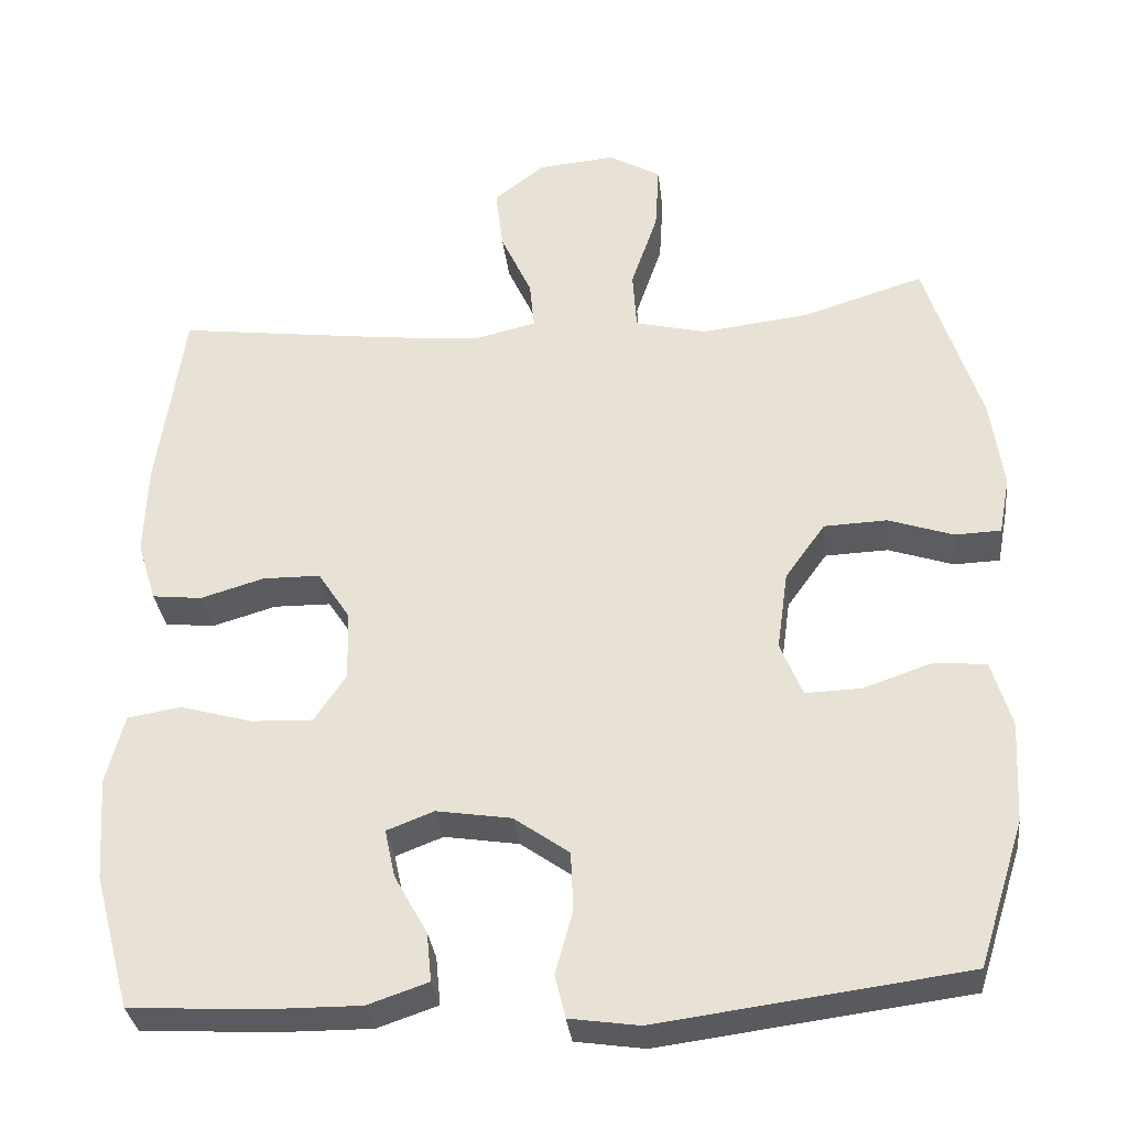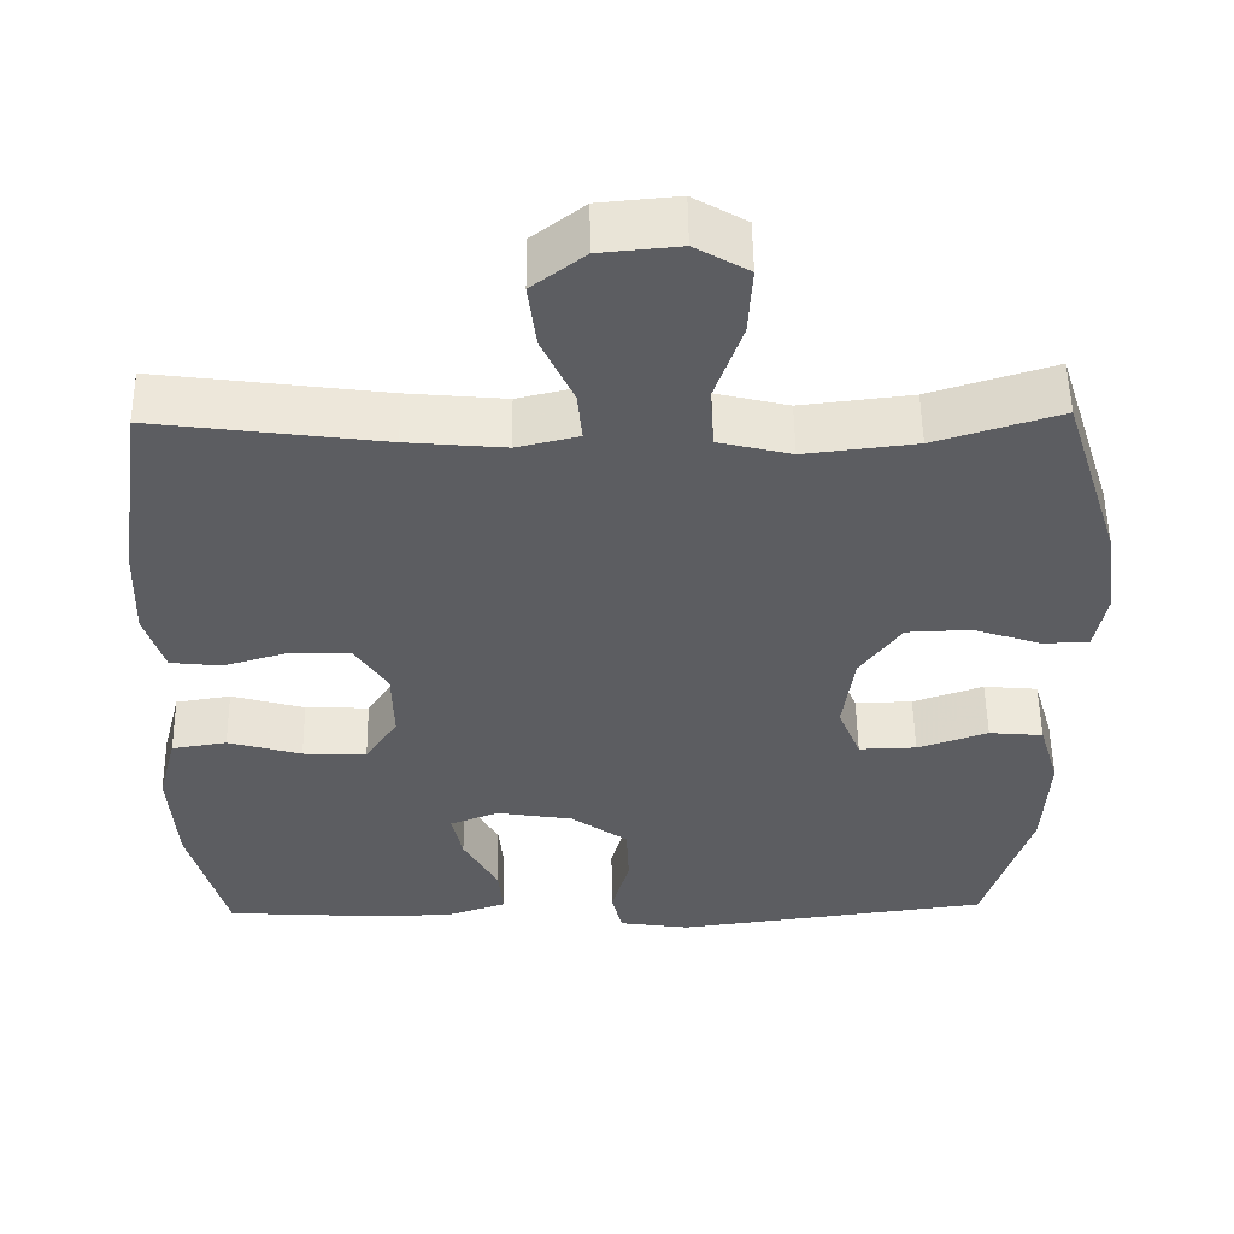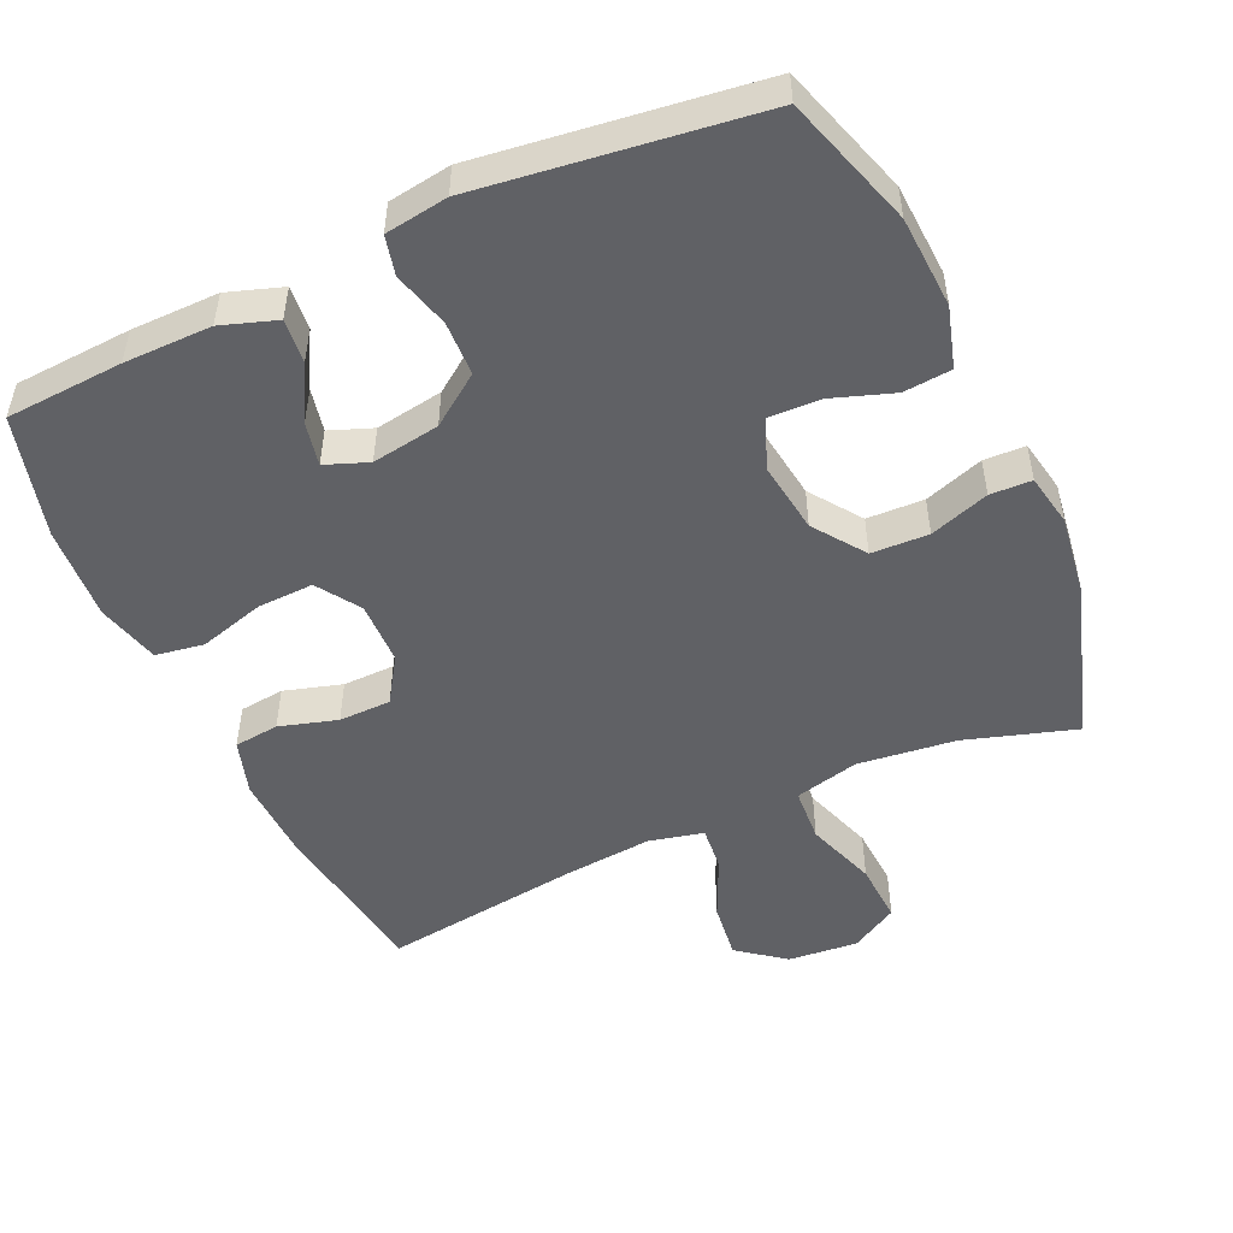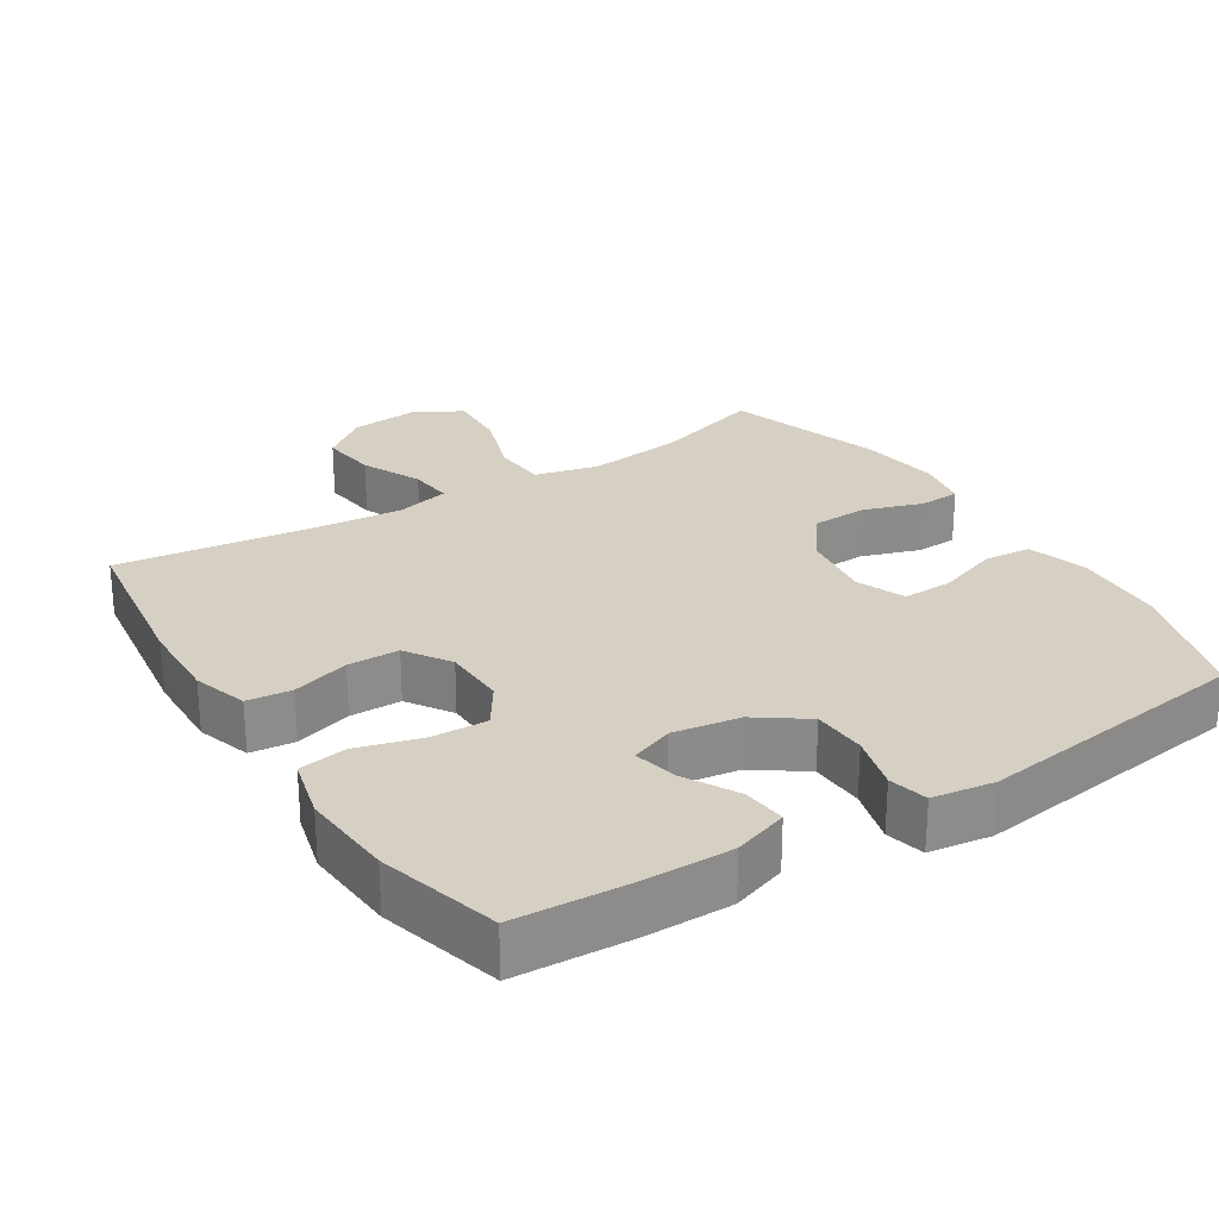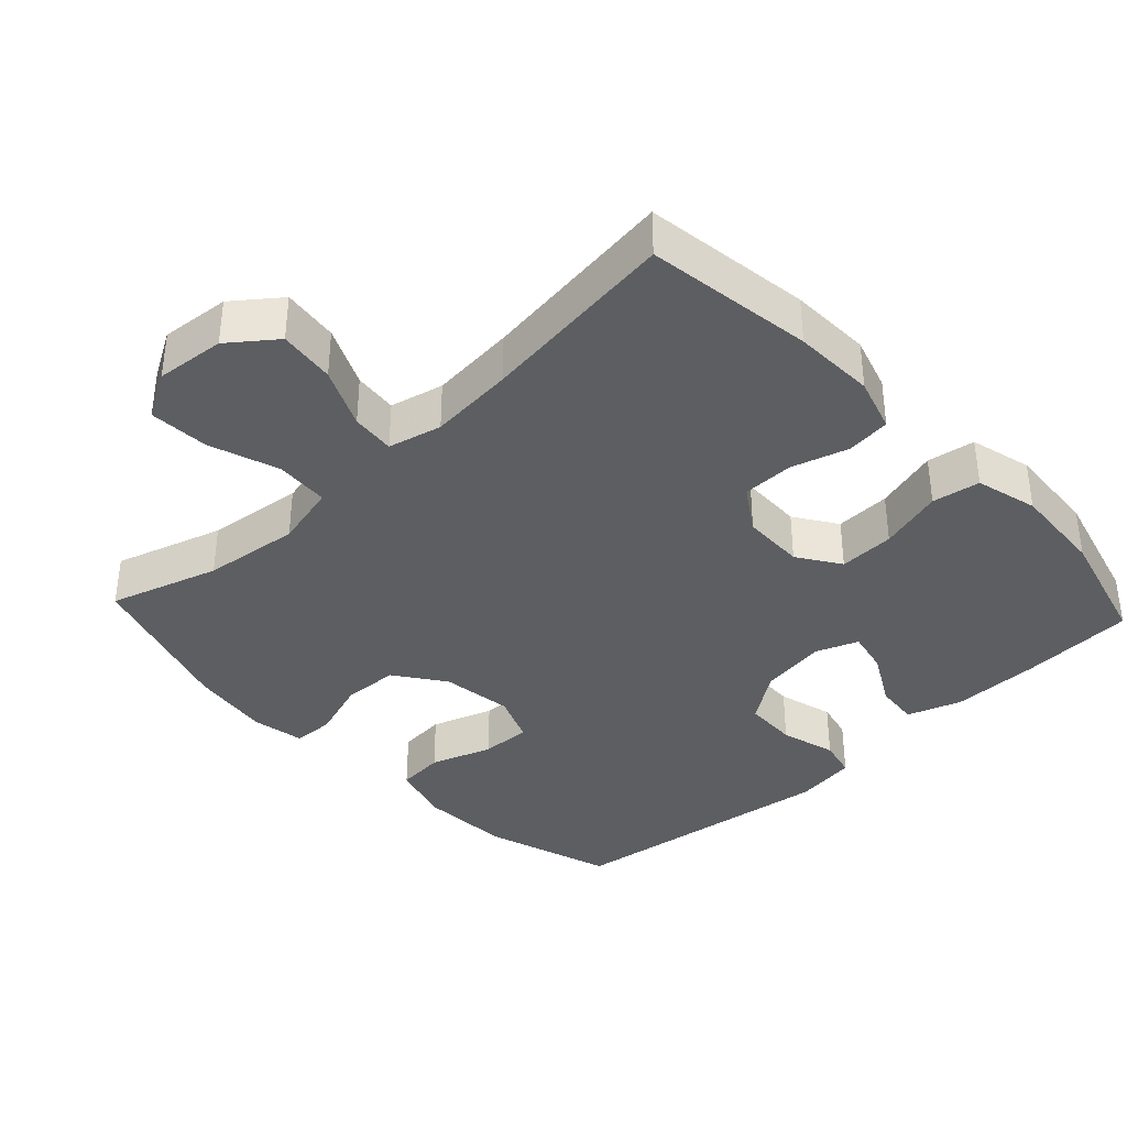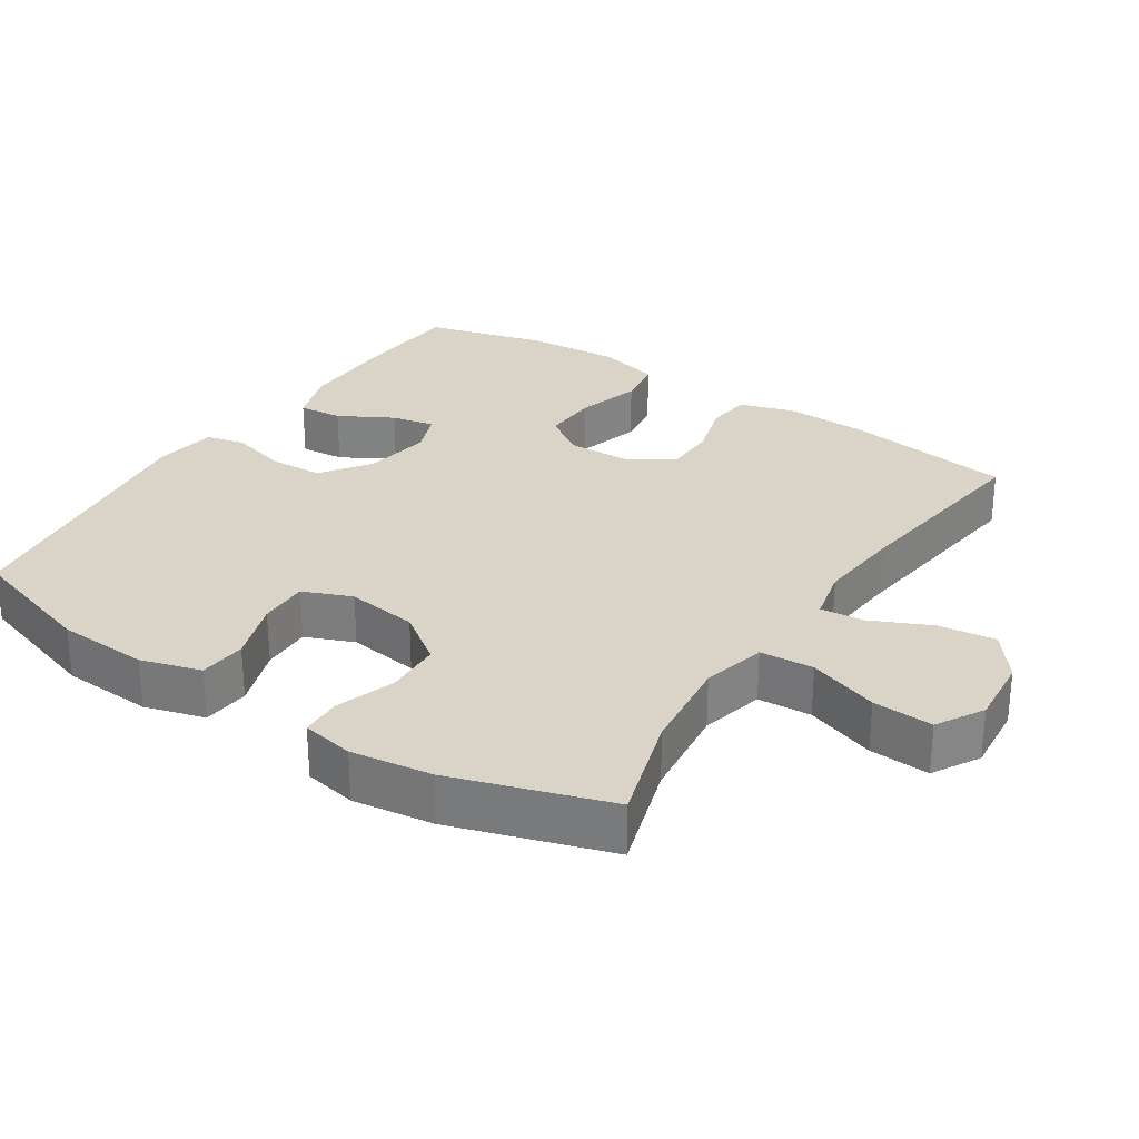
<metadata>
{"format":"obj","ext":"obj","renderer":"f3d","projection":"perspective","resolution":1024,"background":"white","views":[{"elev":-32.5,"azim":-173.5,"up":"+Z"},{"elev":52.9,"azim":179.2,"up":"+Z"},{"elev":-50.2,"azim":-155.5,"up":"+Y"},{"elev":26.3,"azim":147.5,"up":"+Y"},{"elev":-37.3,"azim":43.1,"up":"+Y"},{"elev":28.8,"azim":-56.7,"up":"+Y"}]}
</metadata>
<code>
v 0.5 0.07 0.5
v 0.534 0.07 0.262
v 0.538 0.07 0.146
v 0.514 0.07 0.069
v 0.451 0.07 0.062
v 0.37 0.07 0.086
v 0.297 0.07 0.085
v 0.256 0.07 0.022
v 0.254 0.07 -0.067
v 0.294 0.07 -0.127
v 0.373 0.07 -0.124
v 0.464 0.07 -0.098
v 0.532 0.07 -0.109
v 0.555 0.07 -0.197
v 0.546 0.07 -0.329
v 0.5 0.07 -0.5
v 0.336 0.07 -0.51
v 0.213 0.07 -0.511
v 0.136 0.07 -0.485
v 0.142 0.07 -0.423
v 0.184 0.07 -0.347
v 0.197 0.07 -0.286
v 0.137 0.07 -0.263
v 0.042 0.07 -0.278
v -0.028 0.07 -0.328
v -0.031 0.07 -0.404
v -0.009 0.07 -0.483
v -0.022 0.07 -0.538
v -0.11 0.07 -0.551
v -0.5 0.07 -0.5
v -0.558 0.07 -0.316
v -0.565 0.07 -0.187
v -0.54 0.07 -0.102
v -0.473 0.07 -0.096
v -0.386 0.07 -0.126
v -0.315 0.07 -0.128
v -0.287 0.07 -0.059
v -0.301 0.07 0.042
v -0.352 0.07 0.113
v -0.432 0.07 0.116
v -0.515 0.07 0.088
v -0.573 0.07 0.09
v -0.587 0.07 0.164
v -0.571 0.07 0.278
v -0.5 0.07 0.5
v -0.346 0.07 0.452
v -0.209 0.07 0.436
v -0.119 0.07 0.458
v -0.114 0.07 0.534
v -0.148 0.07 0.633
v -0.153 0.07 0.718
v -0.087 0.07 0.756
v 0.011 0.07 0.747
v 0.076 0.07 0.697
v 0.066 0.07 0.617
v 0.027 0.07 0.532
v 0.021 0.07 0.47
v 0.097 0.07 0.452
v 0.218 0.07 0.463
v 0.5 0 0.5
v 0.534 0 0.262
v 0.538 0 0.146
v 0.514 0 0.069
v 0.451 0 0.062
v 0.37 0 0.086
v 0.297 0 0.085
v 0.256 0 0.022
v 0.254 0 -0.067
v 0.294 0 -0.127
v 0.373 0 -0.124
v 0.464 0 -0.098
v 0.532 0 -0.109
v 0.555 0 -0.197
v 0.546 0 -0.329
v 0.5 0 -0.5
v 0.336 0 -0.51
v 0.213 0 -0.511
v 0.136 0 -0.485
v 0.142 0 -0.423
v 0.184 0 -0.347
v 0.197 0 -0.286
v 0.137 0 -0.263
v 0.042 0 -0.278
v -0.028 0 -0.328
v -0.031 0 -0.404
v -0.009 0 -0.483
v -0.022 0 -0.538
v -0.11 0 -0.551
v -0.5 0 -0.5
v -0.558 0 -0.316
v -0.565 0 -0.187
v -0.54 0 -0.102
v -0.473 0 -0.096
v -0.386 0 -0.126
v -0.315 0 -0.128
v -0.287 0 -0.059
v -0.301 0 0.042
v -0.352 0 0.113
v -0.432 0 0.116
v -0.515 0 0.088
v -0.573 0 0.09
v -0.587 0 0.164
v -0.571 0 0.278
v -0.5 0 0.5
v -0.346 0 0.452
v -0.209 0 0.436
v -0.119 0 0.458
v -0.114 0 0.534
v -0.148 0 0.633
v -0.153 0 0.718
v -0.087 0 0.756
v 0.011 0 0.747
v 0.076 0 0.697
v 0.066 0 0.617
v 0.027 0 0.532
v 0.021 0 0.47
v 0.097 0 0.452
v 0.218 0 0.463
f 53 54 55 56
f 53 56 57
f 52 53 57
f 49 50 51 52
f 48 49 52 57
f 47 48 57 58
f 43 44 45 46
f 43 46 47
f 40 41 42 43
f 39 40 43 47
f 38 39 47 58
f 32 33 34 35
f 32 35 36
f 31 32 36
f 30 31 36
f 29 30 36
f 26 27 28 29
f 25 26 29 36
f 24 25 36 37
f 18 19 20 21
f 18 21 22
f 17 18 22
f 16 17 22
f 15 16 22
f 14 15 22 23
f 11 12 13 14
f 10 11 14 23
f 3 4 5 6
f 3 6 7
f 59 1 2 3
f 59 3 7
f 58 59 7 8
f 38 58 8 9
f 23 24 37 38
f 9 10 23 38
f 115 114 113 112
f 116 115 112
f 116 112 111
f 111 110 109 108
f 116 111 108 107
f 117 116 107 106
f 105 104 103 102
f 106 105 102
f 102 101 100 99
f 106 102 99 98
f 117 106 98 97
f 94 93 92 91
f 95 94 91
f 95 91 90
f 95 90 89
f 95 89 88
f 88 87 86 85
f 95 88 85 84
f 96 95 84 83
f 80 79 78 77
f 81 80 77
f 81 77 76
f 81 76 75
f 81 75 74
f 82 81 74 73
f 73 72 71 70
f 82 73 70 69
f 65 64 63 62
f 66 65 62
f 62 61 60 118
f 66 62 118
f 67 66 118 117
f 68 67 117 97
f 97 96 83 82
f 97 82 69 68
f 1 60 61 2
f 2 61 62 3
f 3 62 63 4
f 4 63 64 5
f 5 64 65 6
f 6 65 66 7
f 7 66 67 8
f 8 67 68 9
f 9 68 69 10
f 10 69 70 11
f 11 70 71 12
f 12 71 72 13
f 13 72 73 14
f 14 73 74 15
f 15 74 75 16
f 16 75 76 17
f 17 76 77 18
f 18 77 78 19
f 19 78 79 20
f 20 79 80 21
f 21 80 81 22
f 22 81 82 23
f 23 82 83 24
f 24 83 84 25
f 25 84 85 26
f 26 85 86 27
f 27 86 87 28
f 28 87 88 29
f 29 88 89 30
f 30 89 90 31
f 31 90 91 32
f 32 91 92 33
f 33 92 93 34
f 34 93 94 35
f 35 94 95 36
f 36 95 96 37
f 37 96 97 38
f 38 97 98 39
f 39 98 99 40
f 40 99 100 41
f 41 100 101 42
f 42 101 102 43
f 43 102 103 44
f 44 103 104 45
f 45 104 105 46
f 46 105 106 47
f 47 106 107 48
f 48 107 108 49
f 49 108 109 50
f 50 109 110 51
f 51 110 111 52
f 52 111 112 53
f 53 112 113 54
f 54 113 114 55
f 55 114 115 56
f 56 115 116 57
f 57 116 117 58
f 58 117 118 59
f 59 118 60 1

</code>
